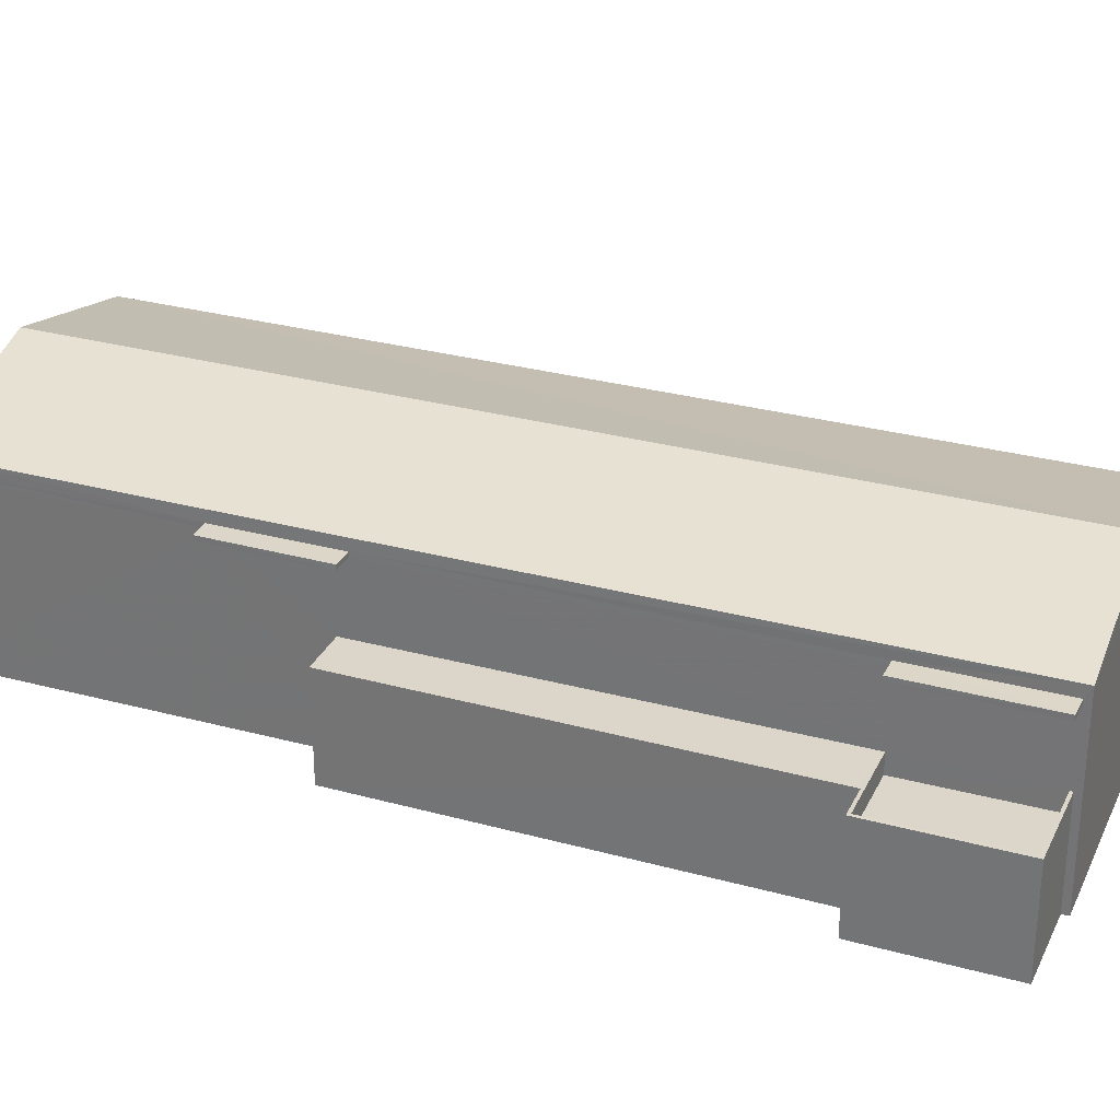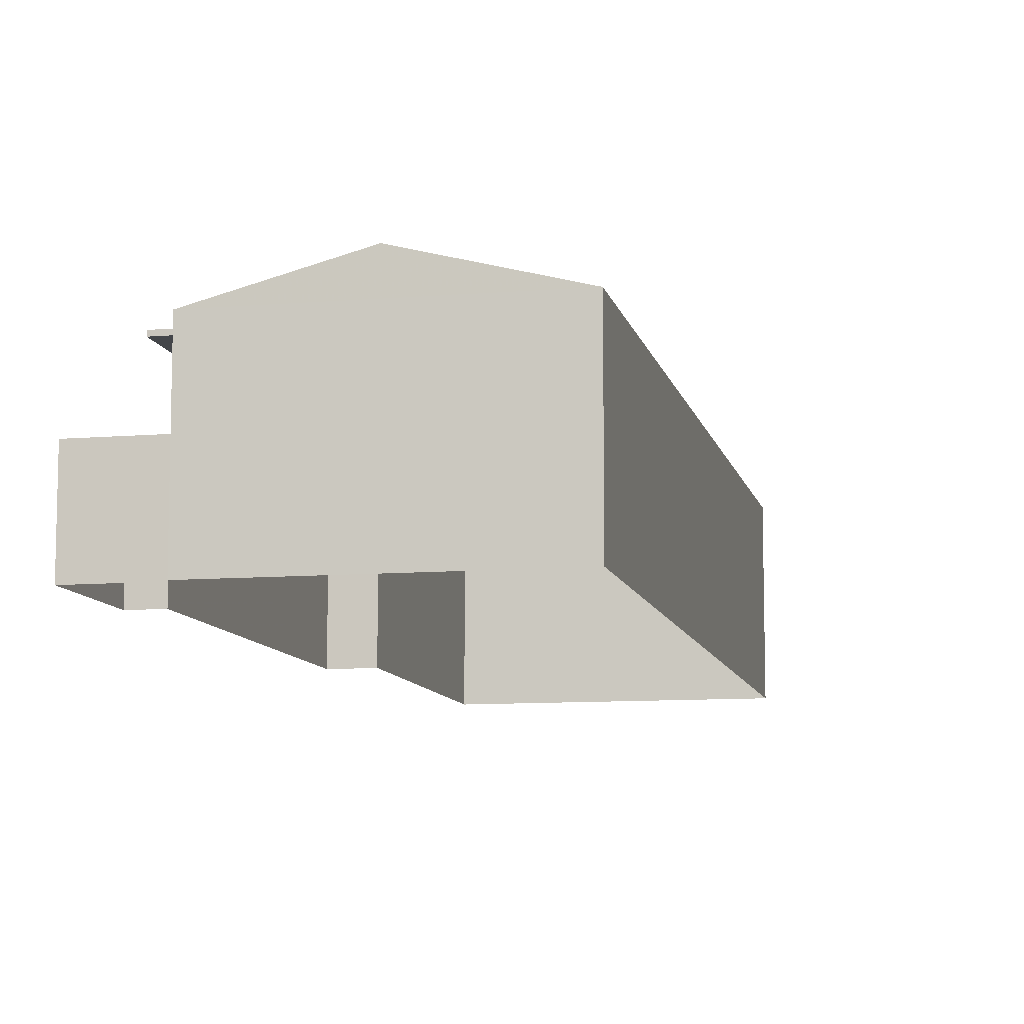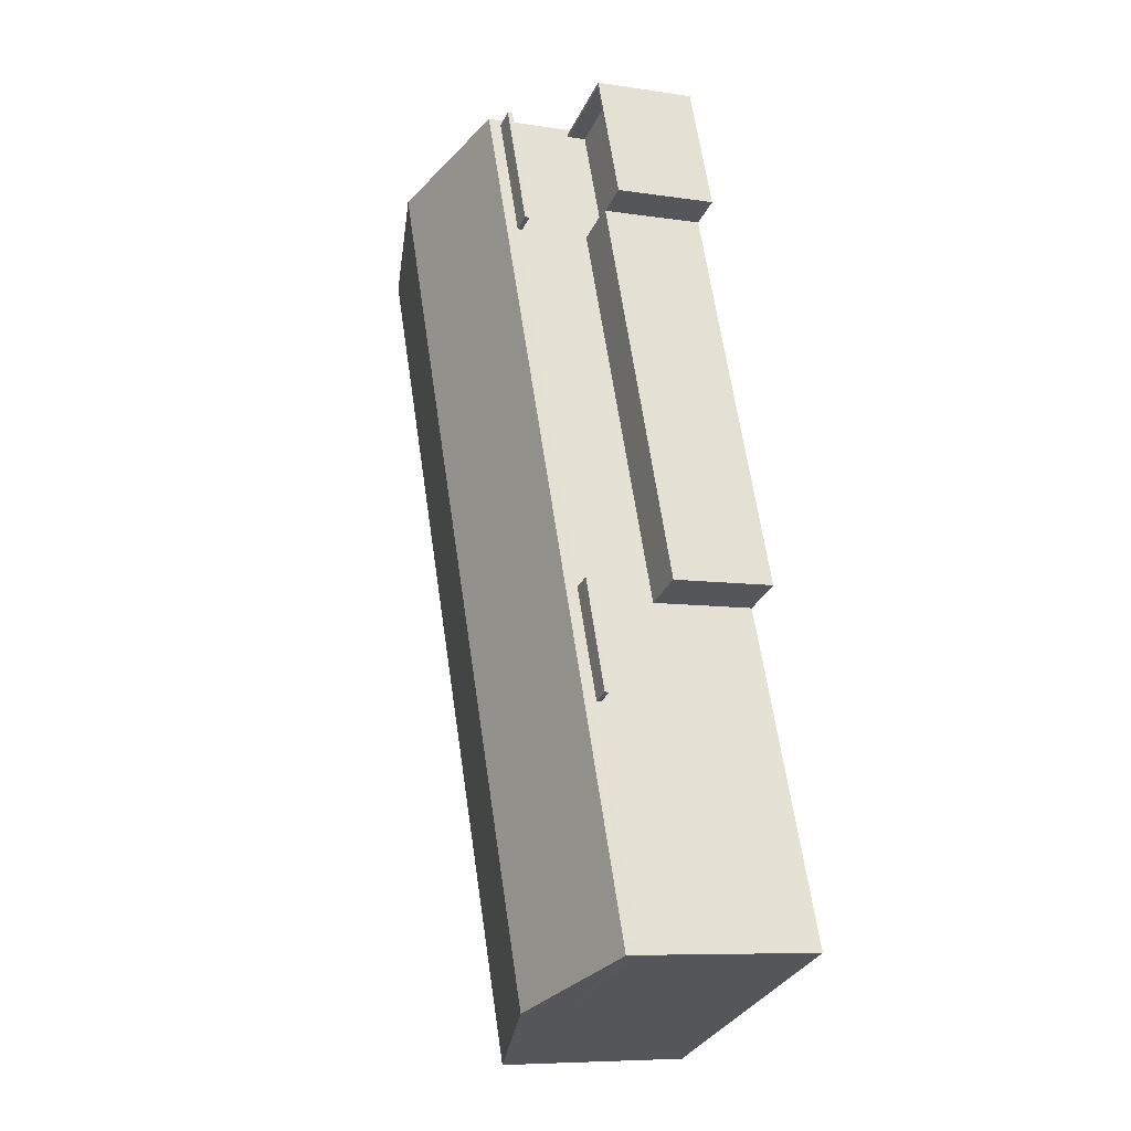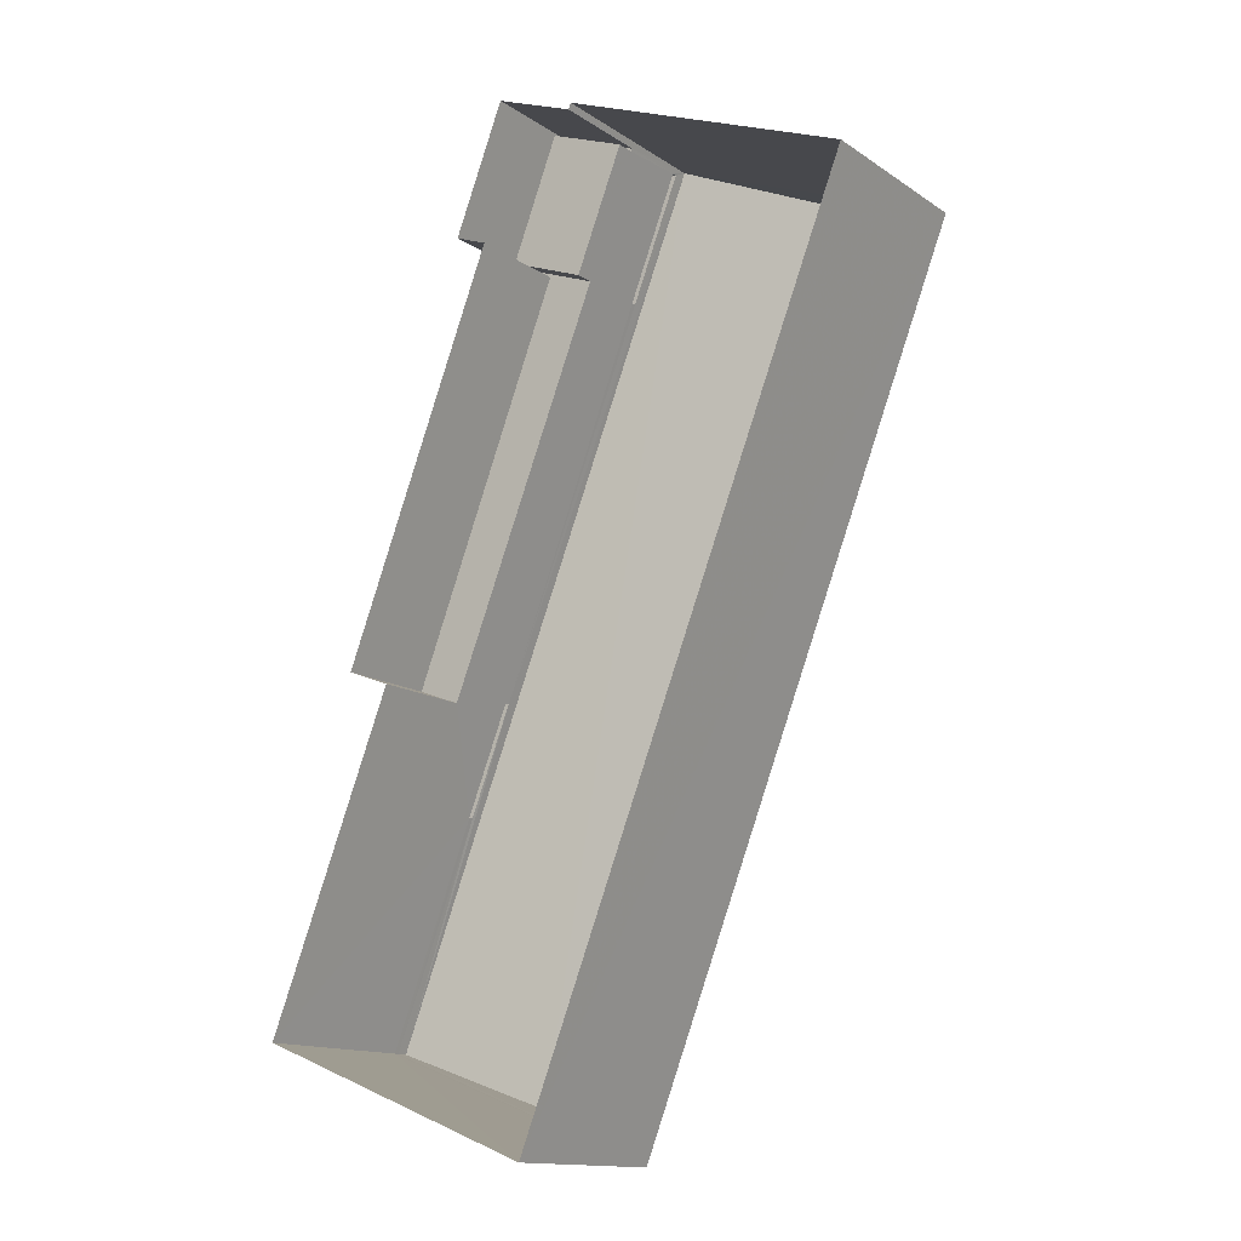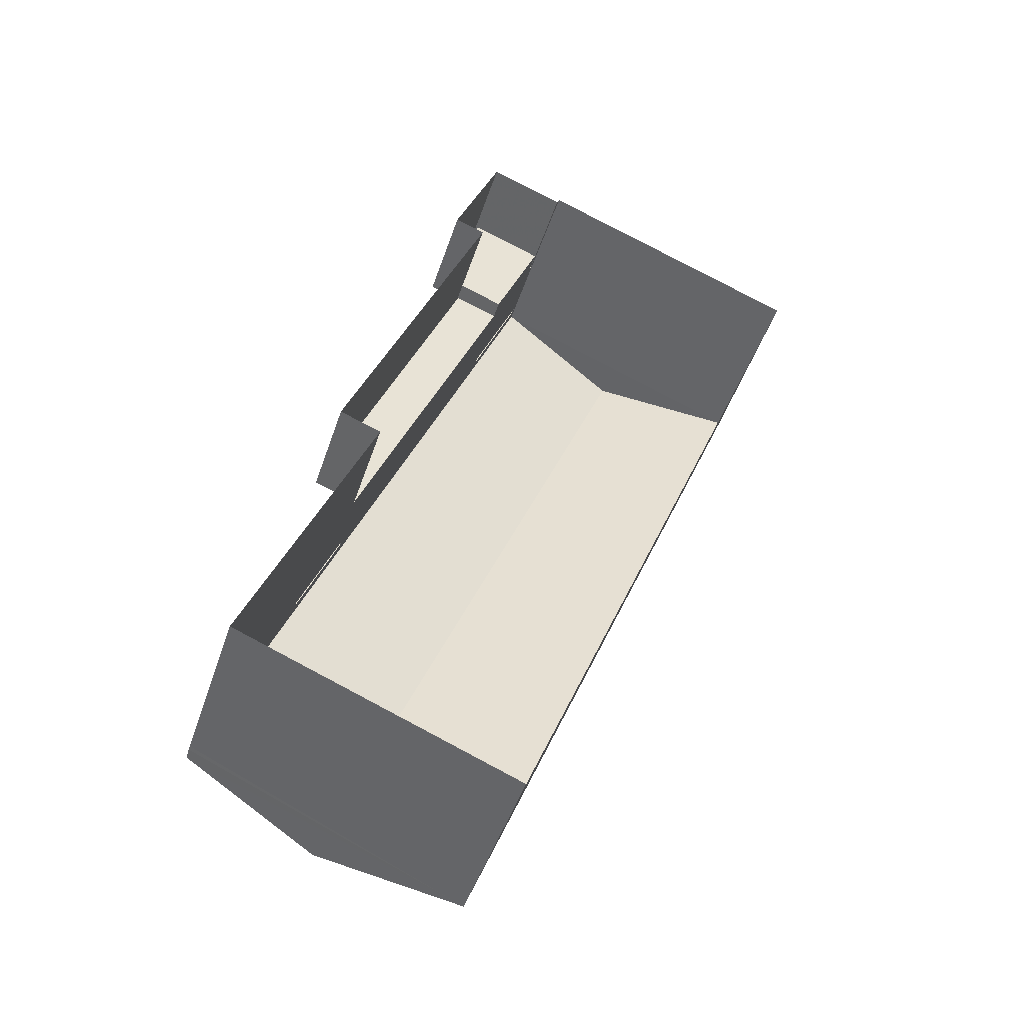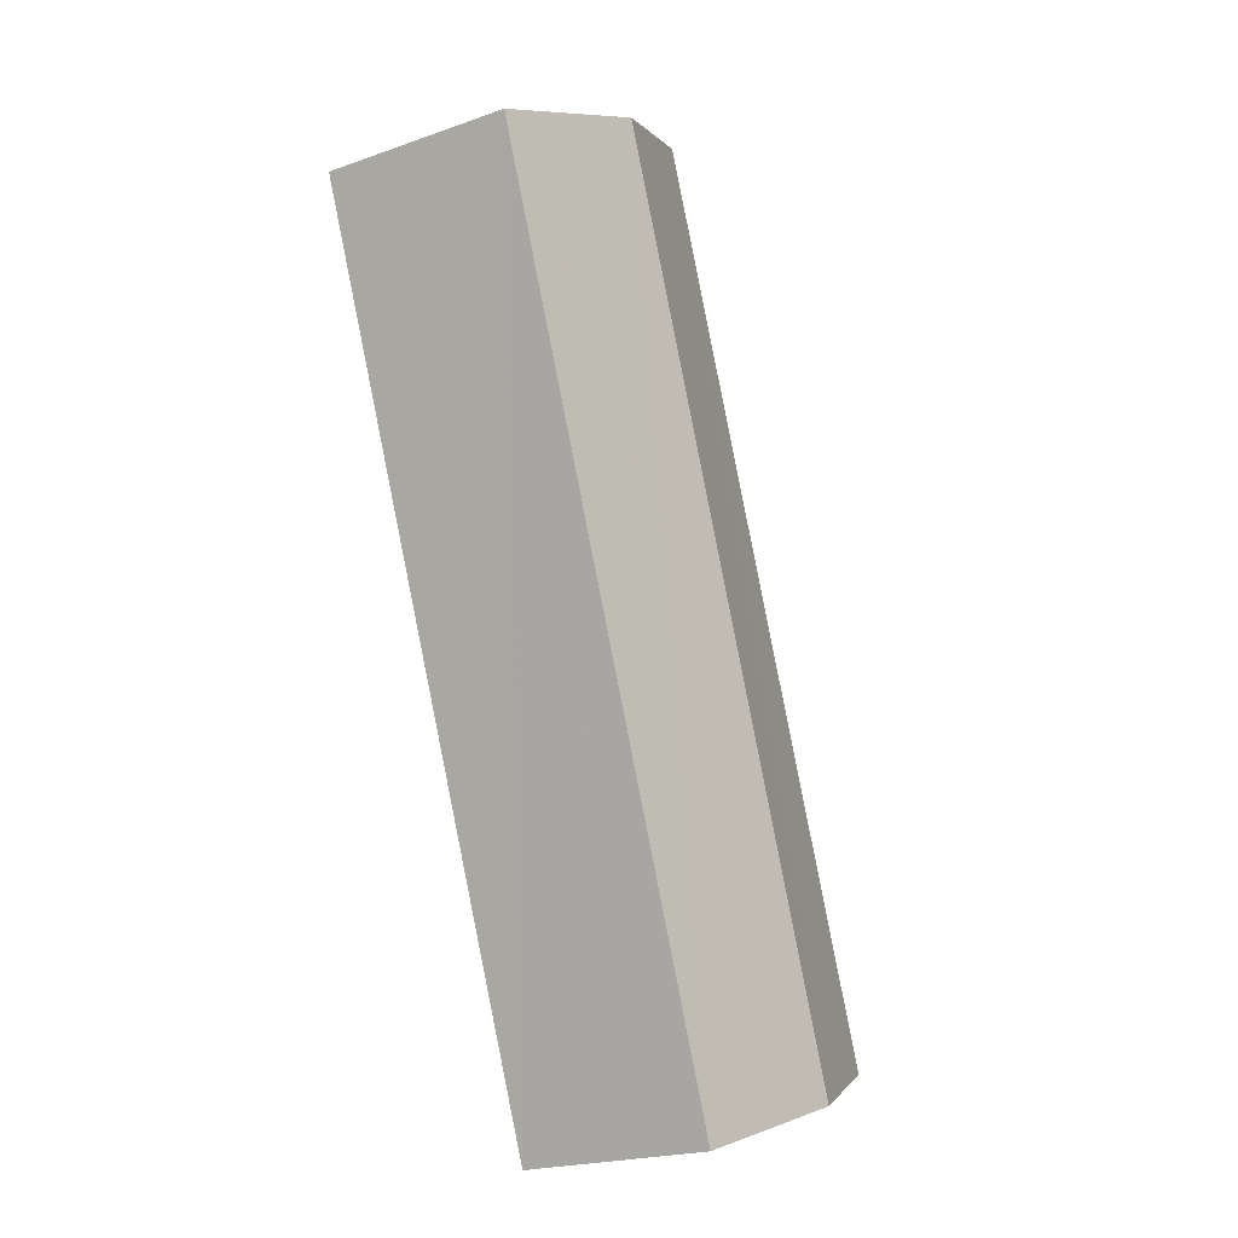
<metadata>
{"format":"obj","ext":"obj","renderer":"f3d","projection":"perspective","resolution":1024,"background":"white","views":[{"elev":30.0,"azim":132.9,"up":"+Z"},{"elev":-9.6,"azim":-146.5,"up":"+Z"},{"elev":-7.9,"azim":66.8,"up":"+Y"},{"elev":-13.9,"azim":-145.2,"up":"+Y"},{"elev":-47.5,"azim":161.9,"up":"+Y"},{"elev":-21.5,"azim":-58.0,"up":"+Y"}]}
</metadata>
<code>
v -8.827e+04 -1.009e+05 2.083
v -8.828e+04 -1.009e+05 2.071
v -8.826e+04 -1.009e+05 2.078
v -8.825e+04 -1.009e+05 2.083
v -8.827e+04 -1.009e+05 2.07
v -8.827e+04 -1.009e+05 2.07
v -8.826e+04 -1.009e+05 2.078
v -8.826e+04 -1.009e+05 2.072
v -8.826e+04 -1.009e+05 2.072
v -8.826e+04 -1.009e+05 2.07
v -8.826e+04 -1.009e+05 11.06
v -8.826e+04 -1.009e+05 11.06
v -8.826e+04 -1.009e+05 11.06
v -8.826e+04 -1.009e+05 11.06
v -8.827e+04 -1.009e+05 11.05
v -8.827e+04 -1.009e+05 11.05
v -8.826e+04 -1.009e+05 11.05
v -8.827e+04 -1.009e+05 11.05
v -8.826e+04 -1.009e+05 11.31
v -8.826e+04 -1.009e+05 11.31
v -8.826e+04 -1.009e+05 11.31
v -8.826e+04 -1.009e+05 11.31
v -8.827e+04 -1.009e+05 11.91
v -8.826e+04 -1.009e+05 13.96
v -8.825e+04 -1.009e+05 11.93
v -8.828e+04 -1.009e+05 13.94
v -8.827e+04 -1.009e+05 11.93
v -8.828e+04 -1.009e+05 11.91
v -8.827e+04 -1.009e+05 11.3
v -8.826e+04 -1.009e+05 11.3
v -8.827e+04 -1.009e+05 11.3
v -8.827e+04 -1.009e+05 11.3
v -8.826e+04 -1.009e+05 7.426
v -8.826e+04 -1.009e+05 7.425
v -8.826e+04 -1.009e+05 7.42
v -8.827e+04 -1.009e+05 7.42
v -8.826e+04 -1.009e+05 7.42
v -8.826e+04 -1.009e+05 7.419
v -8.826e+04 -1.009e+05 7.418
v -8.826e+04 -1.009e+05 7.418
v -8.827e+04 -1.009e+05 7.418
v -8.827e+04 -1.009e+05 7.418
v -8.827e+04 -1.009e+05 6.42
v -8.826e+04 -1.009e+05 6.419
v -8.826e+04 -1.009e+05 6.418
v -8.827e+04 -1.009e+05 6.418
v -8.825e+04 -1.009e+05 11.06
v -8.825e+04 -1.009e+05 11.31
f 1 2 3
f 1 3 4
f 2 5 6
f 7 3 8
f 9 8 10
f 8 6 10
f 3 2 8
f 2 6 8
f 11 12 13
f 11 14 12
f 15 16 17
f 15 18 16
f 19 20 21
f 22 19 21
f 23 24 25
f 26 24 23
f 24 26 27
f 27 26 28
f 29 30 31
f 32 29 31
f 33 34 35
f 33 35 36
f 35 37 38
f 39 37 40
f 41 39 42
f 42 39 40
f 38 37 39
f 36 35 38
f 43 44 45
f 46 43 45
f 12 20 13
f 12 21 20
f 19 13 20
f 19 11 13
f 14 21 12
f 14 22 21
f 4 3 11
f 47 4 11
f 5 42 6
f 25 48 19
f 23 25 22
f 46 41 43
f 33 11 3
f 23 42 5
f 41 36 43
f 14 33 36
f 42 18 41
f 11 33 14
f 25 19 22
f 15 14 36
f 23 22 29
f 41 18 15
f 23 29 32
f 18 23 32
f 42 23 18
f 41 15 36
f 26 23 28
f 24 27 25
f 47 48 27
f 4 47 1
f 48 25 27
f 47 27 1
f 28 2 1
f 27 28 1
f 2 28 23
f 5 2 23
f 11 48 47
f 11 19 48
f 15 22 14
f 15 29 22
f 31 30 17
f 16 31 17
f 15 17 30
f 29 15 30
f 32 31 16
f 18 32 16
f 3 7 34
f 33 3 34
f 35 34 7
f 8 35 7
f 40 37 9
f 10 40 9
f 8 9 37
f 35 8 37
f 6 40 10
f 6 42 40
f 46 45 39
f 41 46 39
f 39 45 44
f 38 39 44
f 43 38 44
f 43 36 38

</code>
